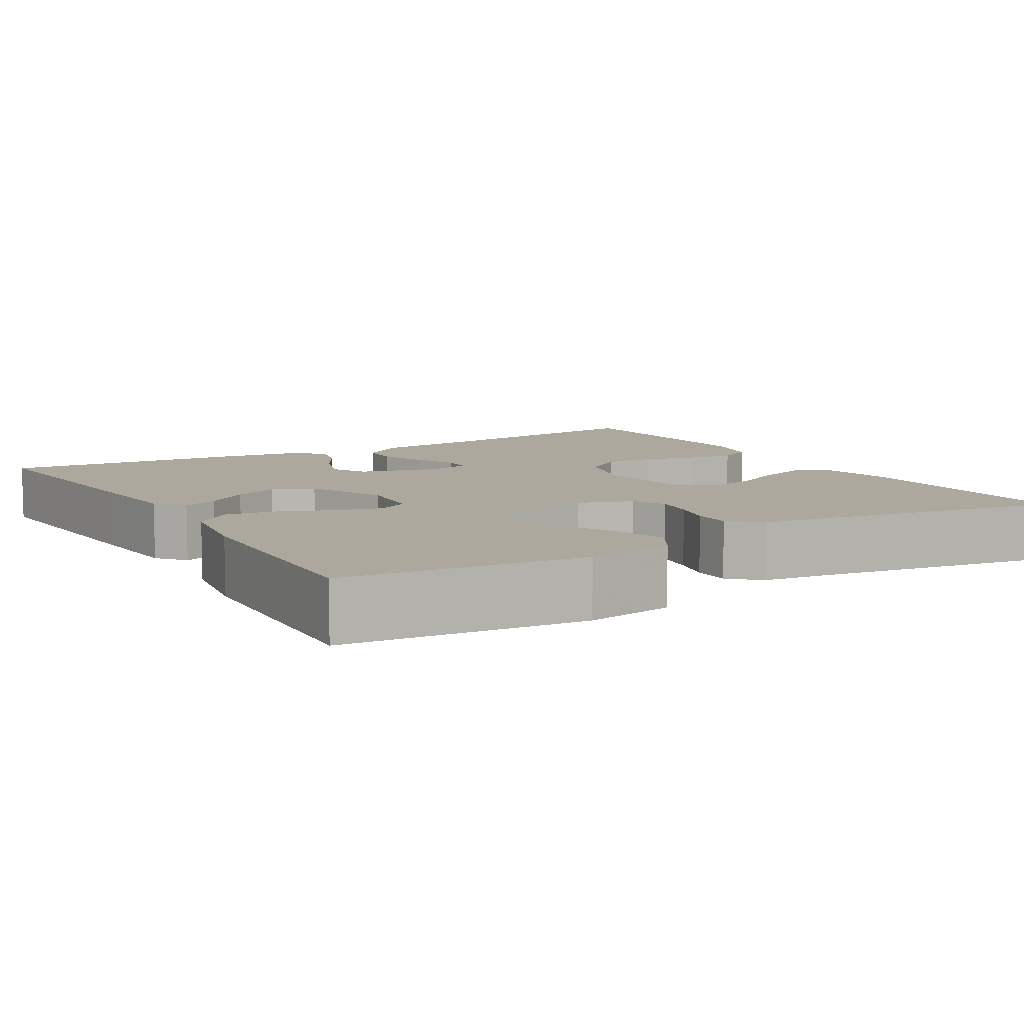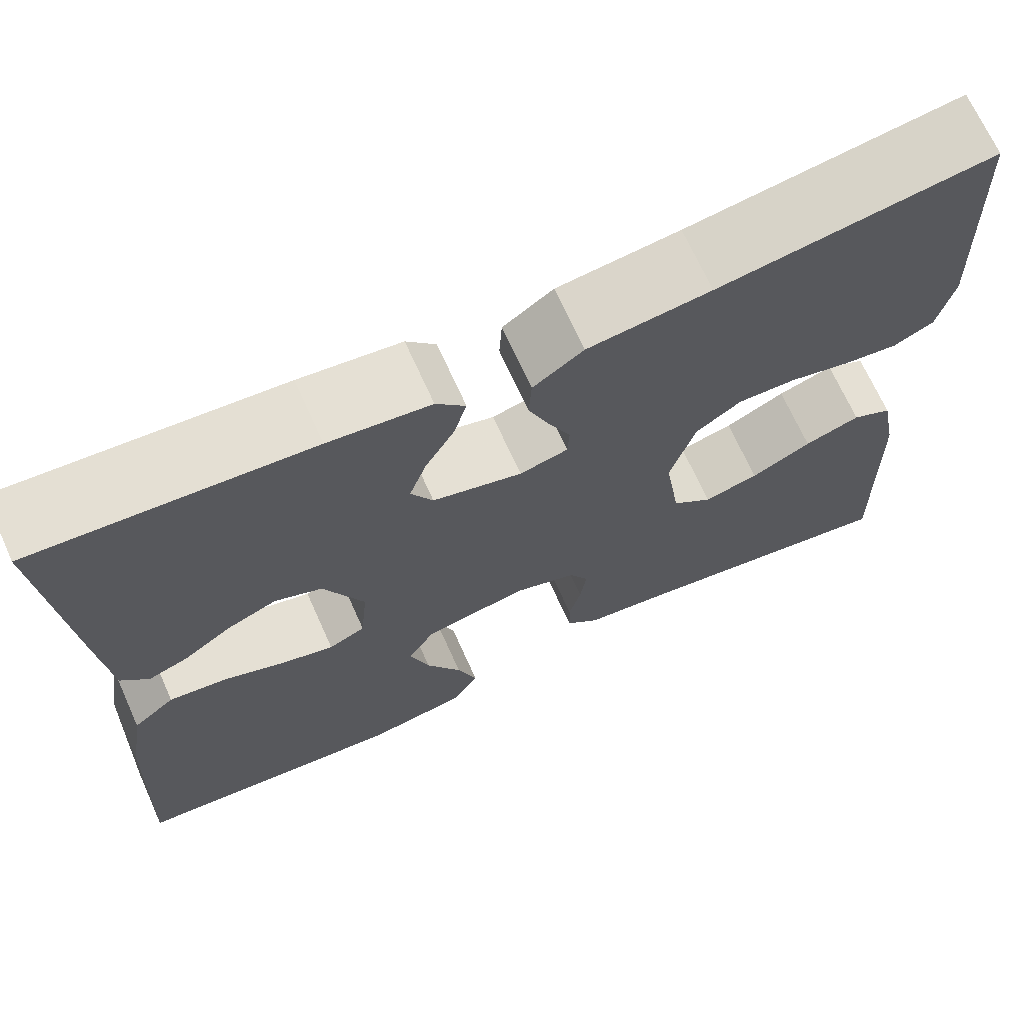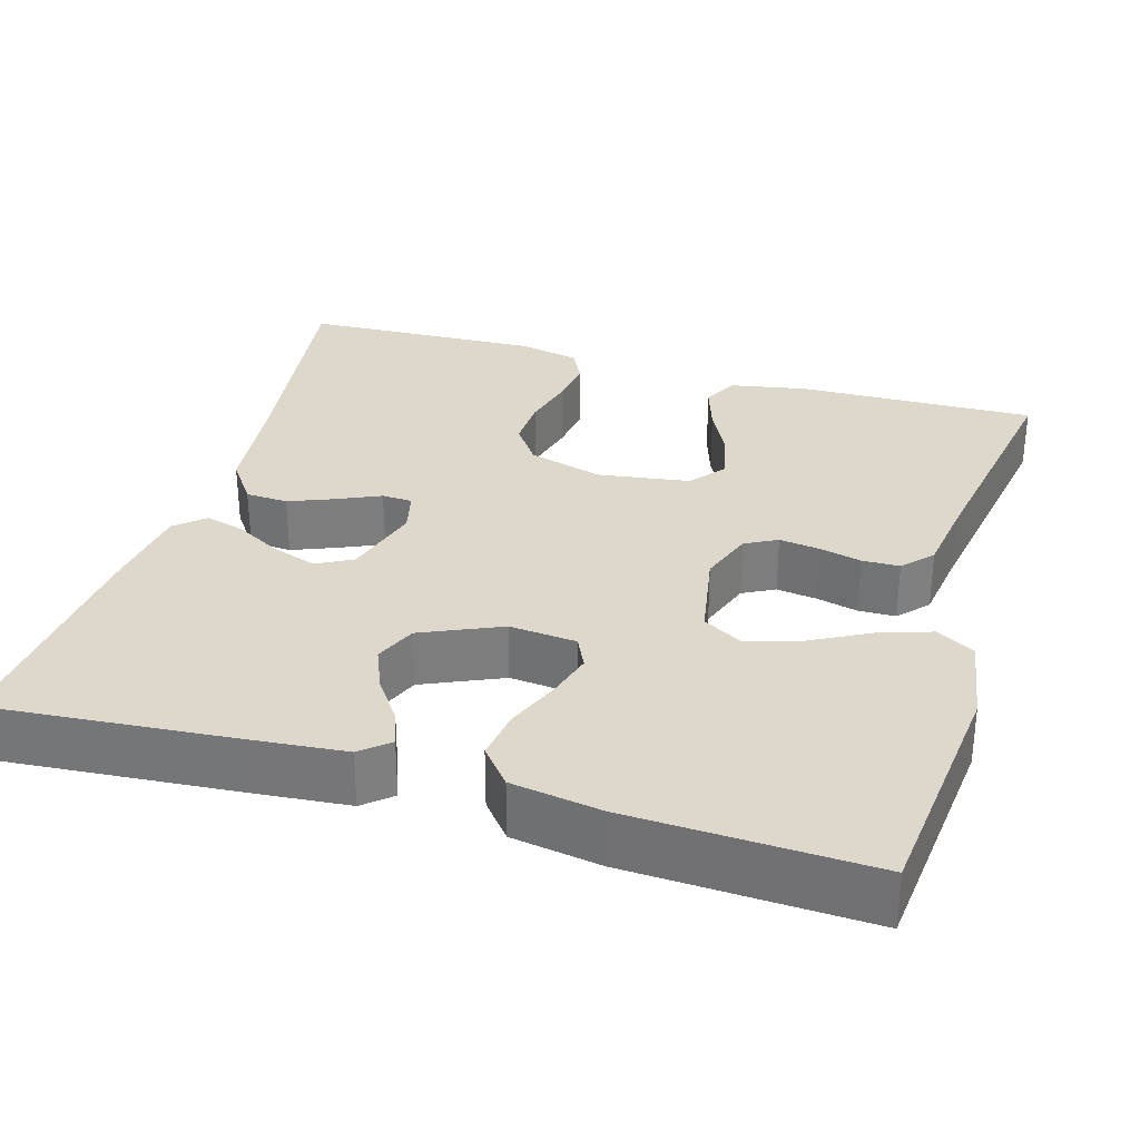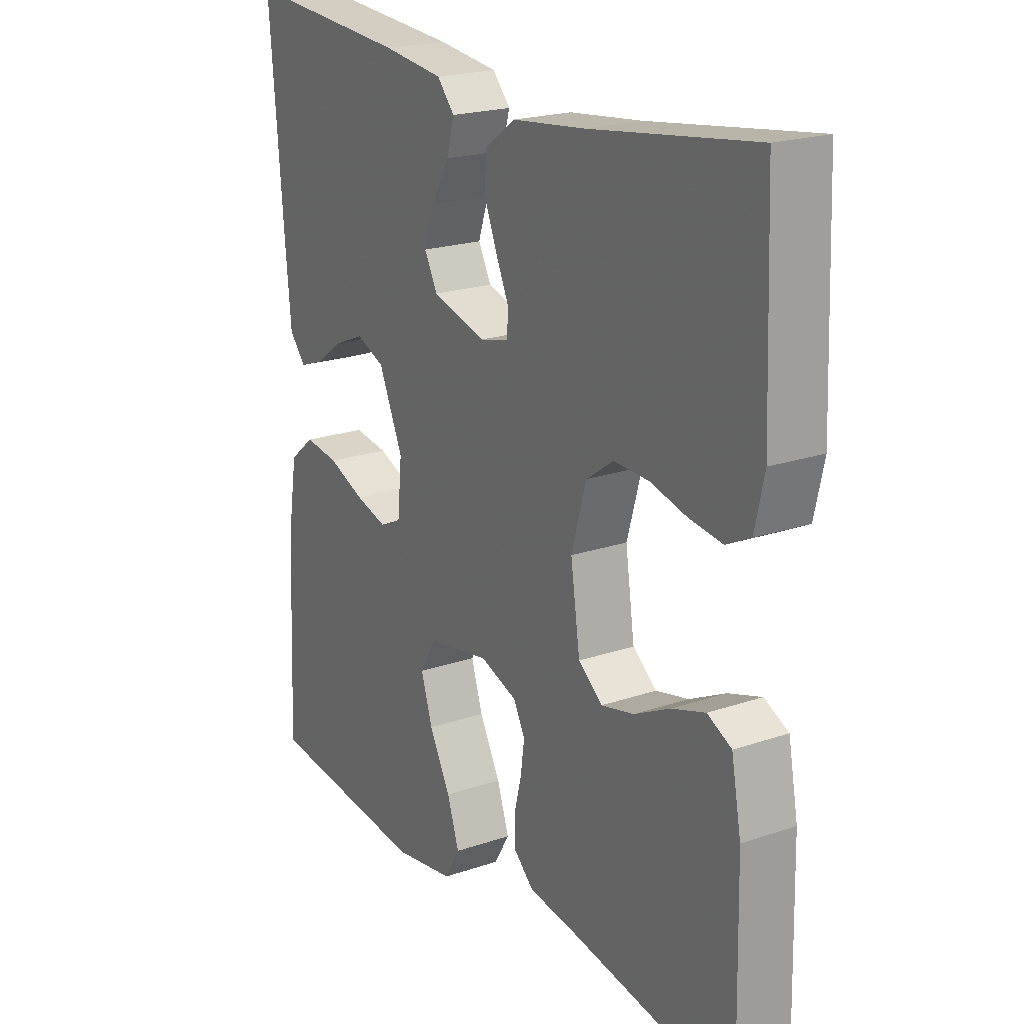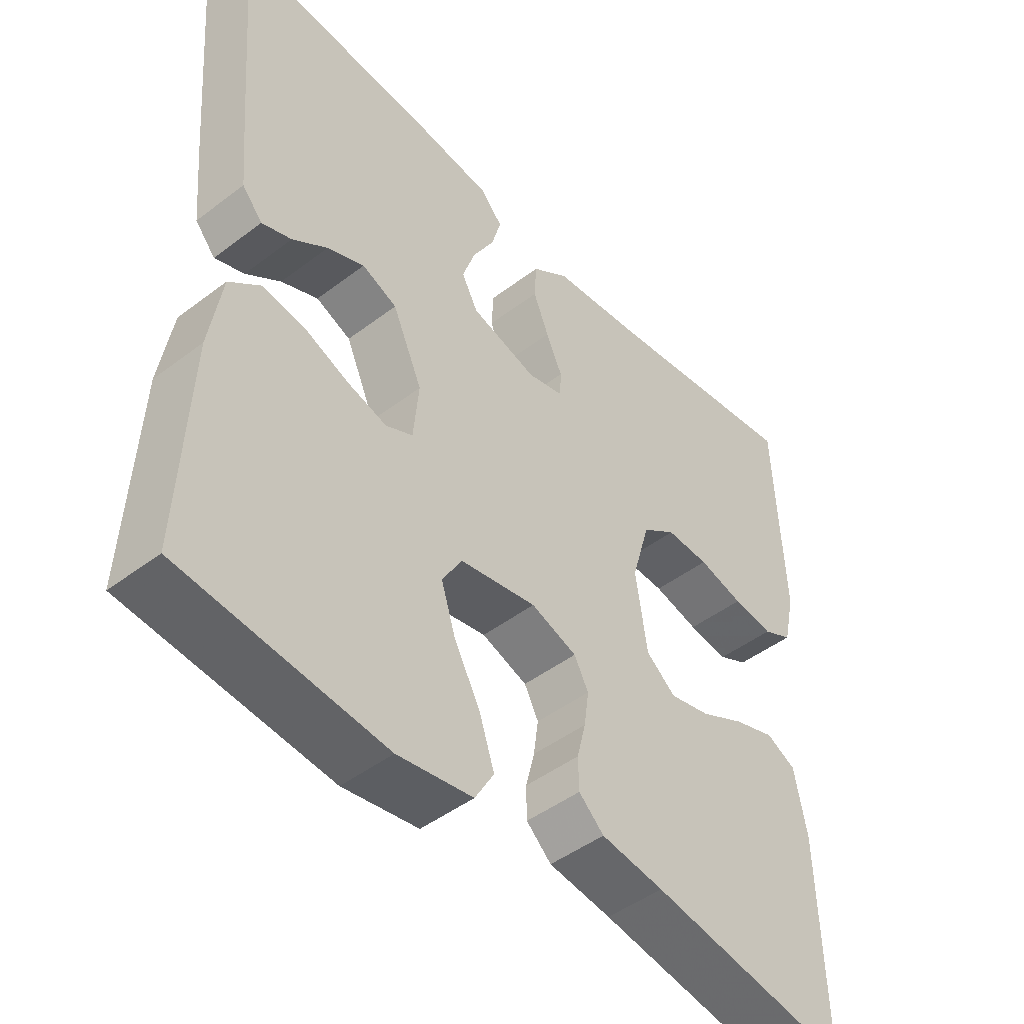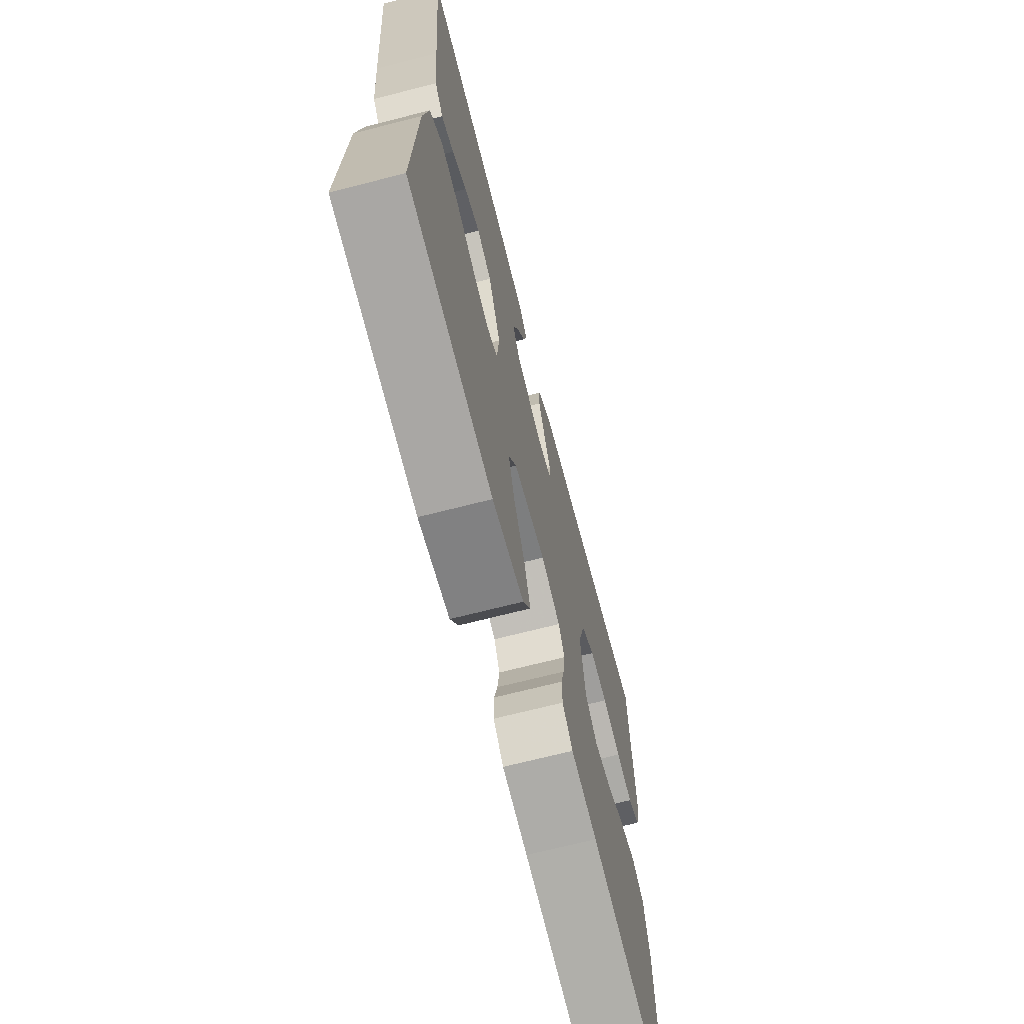
<metadata>
{"format":"obj","ext":"obj","renderer":"f3d","projection":"perspective","resolution":1024,"background":"white","views":[{"elev":8.7,"azim":149.2,"up":"+Y"},{"elev":69.5,"azim":155.7,"up":"+Z"},{"elev":31.2,"azim":106.5,"up":"+Y"},{"elev":20.8,"azim":-121.5,"up":"+Z"},{"elev":-46.8,"azim":130.8,"up":"+Z"},{"elev":-69.2,"azim":104.4,"up":"+Z"}]}
</metadata>
<code>
v 0.5 0.07 -0.5
v 0.2 0.07 -0.531
v 0.089 0.07 -0.513
v 0.061 0.07 -0.465
v 0.083 0.07 -0.399
v 0.122 0.07 -0.326
v 0.143 0.07 -0.26
v 0.114 0.07 -0.21
v 0 0.07 -0.189
v -0.068 0.07 -0.213
v -0.089 0.07 -0.253
v -0.082 0.07 -0.304
v -0.069 0.07 -0.356
v -0.07 0.07 -0.403
v -0.107 0.07 -0.437
v -0.2 0.07 -0.45
v -0.5 0.07 -0.5
v -0.493 0.07 -0.2
v -0.475 0.07 -0.105
v -0.431 0.07 -0.083
v -0.37 0.07 -0.103
v -0.304 0.07 -0.136
v -0.244 0.07 -0.15
v -0.2 0.07 -0.115
v -0.183 0.07 0
v -0.21 0.07 0.094
v -0.26 0.07 0.129
v -0.324 0.07 0.127
v -0.391 0.07 0.11
v -0.451 0.07 0.102
v -0.495 0.07 0.124
v -0.512 0.07 0.2
v -0.5 0.07 0.5
v -0.2 0.07 0.458
v -0.066 0.07 0.443
v -0.011 0.07 0.404
v -0.008 0.07 0.351
v -0.031 0.07 0.294
v -0.055 0.07 0.241
v -0.053 0.07 0.203
v 0 0.07 0.19
v 0.098 0.07 0.218
v 0.122 0.07 0.263
v 0.103 0.07 0.319
v 0.071 0.07 0.376
v 0.057 0.07 0.426
v 0.089 0.07 0.462
v 0.2 0.07 0.476
v 0.5 0.07 0.5
v 0.475 0.07 0.2
v 0.464 0.07 0.08
v 0.434 0.07 0.045
v 0.39 0.07 0.061
v 0.338 0.07 0.098
v 0.283 0.07 0.121
v 0.231 0.07 0.099
v 0.187 0.07 0
v 0.195 0.07 -0.084
v 0.235 0.07 -0.103
v 0.294 0.07 -0.086
v 0.36 0.07 -0.059
v 0.423 0.07 -0.05
v 0.469 0.07 -0.088
v 0.487 0.07 -0.2
v 0.5 0 -0.5
v 0.2 0 -0.531
v 0.089 0 -0.513
v 0.061 0 -0.465
v 0.083 0 -0.399
v 0.122 0 -0.326
v 0.143 0 -0.26
v 0.114 0 -0.21
v 0 0 -0.189
v -0.068 0 -0.213
v -0.089 0 -0.253
v -0.082 0 -0.304
v -0.069 0 -0.356
v -0.07 0 -0.403
v -0.107 0 -0.437
v -0.2 0 -0.45
v -0.5 0 -0.5
v -0.493 0 -0.2
v -0.475 0 -0.105
v -0.431 0 -0.083
v -0.37 0 -0.103
v -0.304 0 -0.136
v -0.244 0 -0.15
v -0.2 0 -0.115
v -0.183 0 0
v -0.21 0 0.094
v -0.26 0 0.129
v -0.324 0 0.127
v -0.391 0 0.11
v -0.451 0 0.102
v -0.495 0 0.124
v -0.512 0 0.2
v -0.5 0 0.5
v -0.2 0 0.458
v -0.066 0 0.443
v -0.011 0 0.404
v -0.008 0 0.351
v -0.031 0 0.294
v -0.055 0 0.241
v -0.053 0 0.203
v 0 0 0.19
v 0.098 0 0.218
v 0.122 0 0.263
v 0.103 0 0.319
v 0.071 0 0.376
v 0.057 0 0.426
v 0.089 0 0.462
v 0.2 0 0.476
v 0.5 0 0.5
v 0.475 0 0.2
v 0.464 0 0.08
v 0.434 0 0.045
v 0.39 0 0.061
v 0.338 0 0.098
v 0.283 0 0.121
v 0.231 0 0.099
v 0.187 0 0
v 0.195 0 -0.084
v 0.235 0 -0.103
v 0.294 0 -0.086
v 0.36 0 -0.059
v 0.423 0 -0.05
v 0.469 0 -0.088
v 0.487 0 -0.2
f 4 5 6
f 3 4 6
f 2 3 6
f 1 2 6
f 64 1 6
f 63 64 6
f 62 63 6
f 61 62 6
f 60 61 6
f 59 60 6 7
f 58 59 7 8
f 57 58 8 9
f 56 57 9 10
f 52 53 54
f 51 52 54
f 50 51 54
f 49 50 54
f 48 49 54
f 47 48 54
f 46 47 54
f 45 46 54
f 44 45 54
f 43 44 54 55
f 42 43 55 56
f 37 38 39
f 36 37 39
f 35 36 39
f 34 35 39
f 34 39 40
f 33 34 40
f 32 33 40
f 31 32 40
f 30 31 40
f 29 30 40
f 28 29 40
f 27 28 40 41
f 20 21 22
f 19 20 22
f 18 19 22
f 17 18 22
f 16 17 22
f 16 22 23
f 15 16 23
f 14 15 23
f 13 14 23
f 12 13 23
f 11 12 23 24
f 41 42 56 10
f 26 27 41
f 41 10 11
f 26 41 11
f 25 26 11
f 11 24 25
f 70 69 68
f 70 68 67
f 70 67 66
f 70 66 65
f 70 65 128
f 70 128 127
f 70 127 126
f 70 126 125
f 70 125 124
f 71 70 124 123
f 72 71 123 122
f 73 72 122 121
f 74 73 121 120
f 118 117 116
f 118 116 115
f 118 115 114
f 118 114 113
f 118 113 112
f 118 112 111
f 118 111 110
f 118 110 109
f 118 109 108
f 119 118 108 107
f 120 119 107 106
f 103 102 101
f 103 101 100
f 103 100 99
f 103 99 98
f 104 103 98
f 104 98 97
f 104 97 96
f 104 96 95
f 104 95 94
f 104 94 93
f 104 93 92
f 105 104 92 91
f 86 85 84
f 86 84 83
f 86 83 82
f 86 82 81
f 86 81 80
f 87 86 80
f 87 80 79
f 87 79 78
f 87 78 77
f 87 77 76
f 88 87 76 75
f 74 120 106 105
f 105 91 90
f 75 74 105
f 75 105 90
f 75 90 89
f 89 88 75
f 1 65 66 2
f 2 66 67 3
f 3 67 68 4
f 4 68 69 5
f 5 69 70 6
f 6 70 71 7
f 7 71 72 8
f 8 72 73 9
f 9 73 74 10
f 10 74 75 11
f 11 75 76 12
f 12 76 77 13
f 13 77 78 14
f 14 78 79 15
f 15 79 80 16
f 16 80 81 17
f 17 81 82 18
f 18 82 83 19
f 19 83 84 20
f 20 84 85 21
f 21 85 86 22
f 22 86 87 23
f 23 87 88 24
f 24 88 89 25
f 25 89 90 26
f 26 90 91 27
f 27 91 92 28
f 28 92 93 29
f 29 93 94 30
f 30 94 95 31
f 31 95 96 32
f 32 96 97 33
f 33 97 98 34
f 34 98 99 35
f 35 99 100 36
f 36 100 101 37
f 37 101 102 38
f 38 102 103 39
f 39 103 104 40
f 40 104 105 41
f 41 105 106 42
f 42 106 107 43
f 43 107 108 44
f 44 108 109 45
f 45 109 110 46
f 46 110 111 47
f 47 111 112 48
f 48 112 113 49
f 49 113 114 50
f 50 114 115 51
f 51 115 116 52
f 52 116 117 53
f 53 117 118 54
f 54 118 119 55
f 55 119 120 56
f 56 120 121 57
f 57 121 122 58
f 58 122 123 59
f 59 123 124 60
f 60 124 125 61
f 61 125 126 62
f 62 126 127 63
f 63 127 128 64
f 64 128 65 1

</code>
